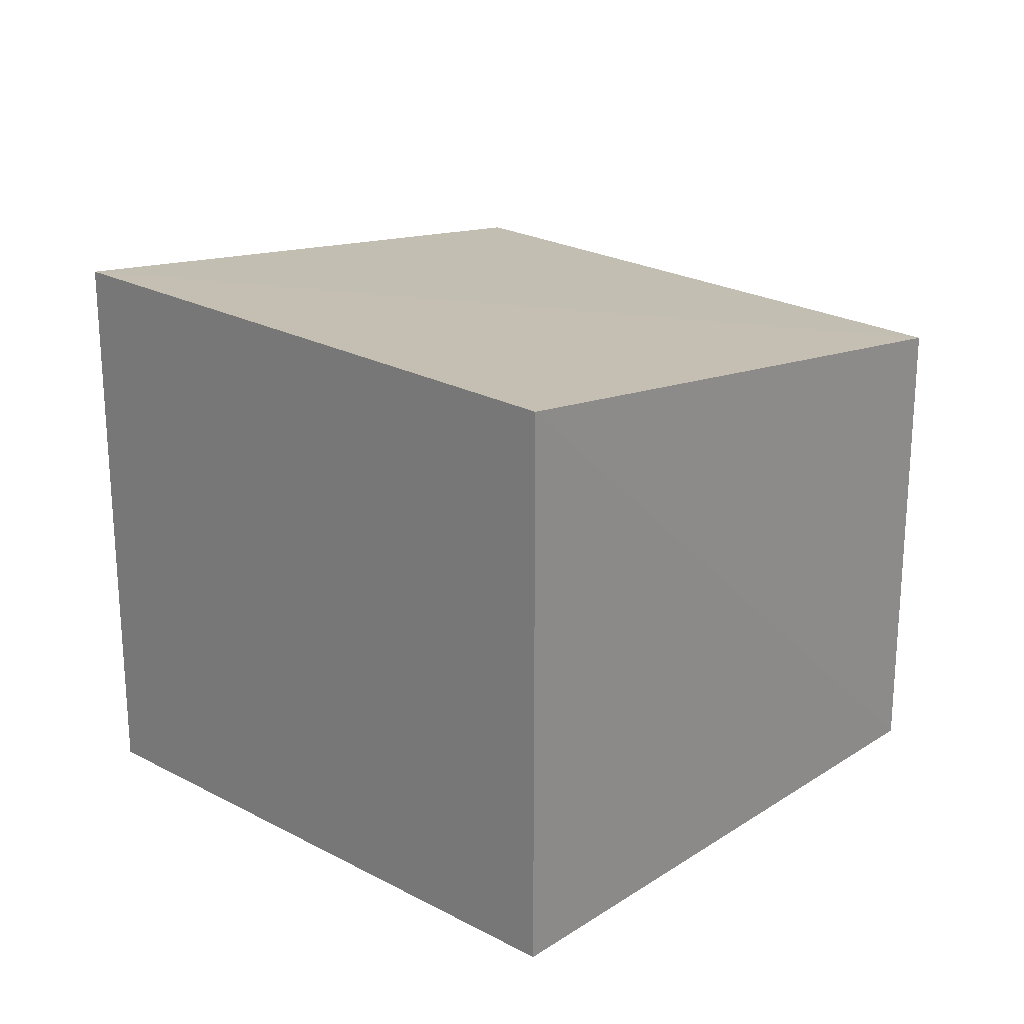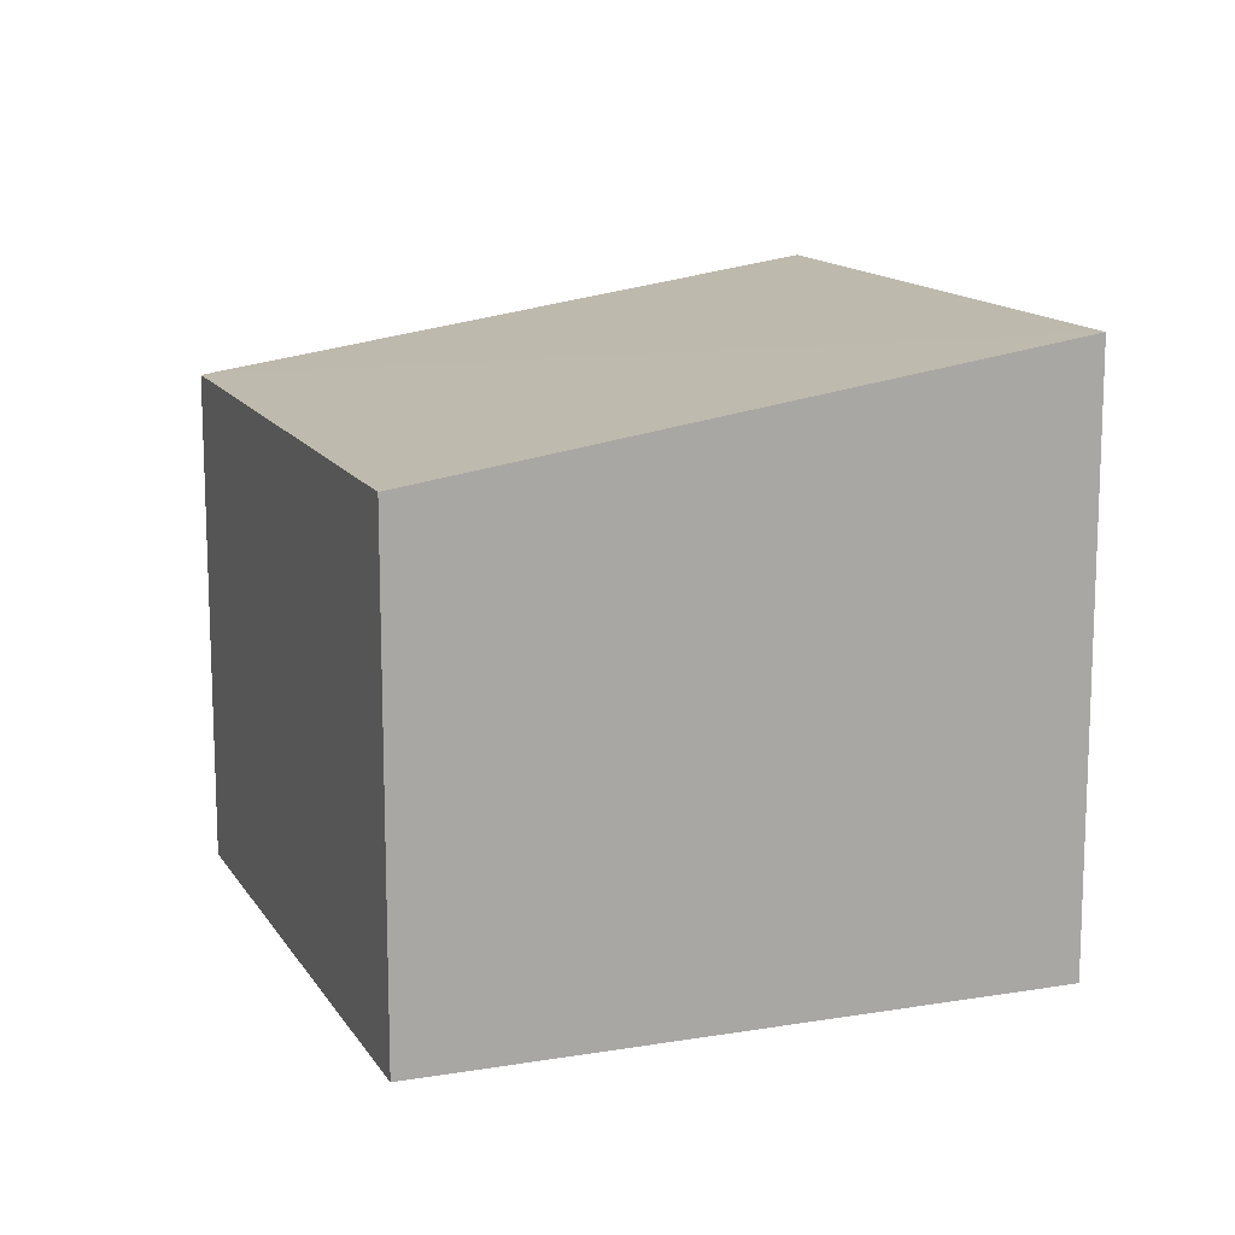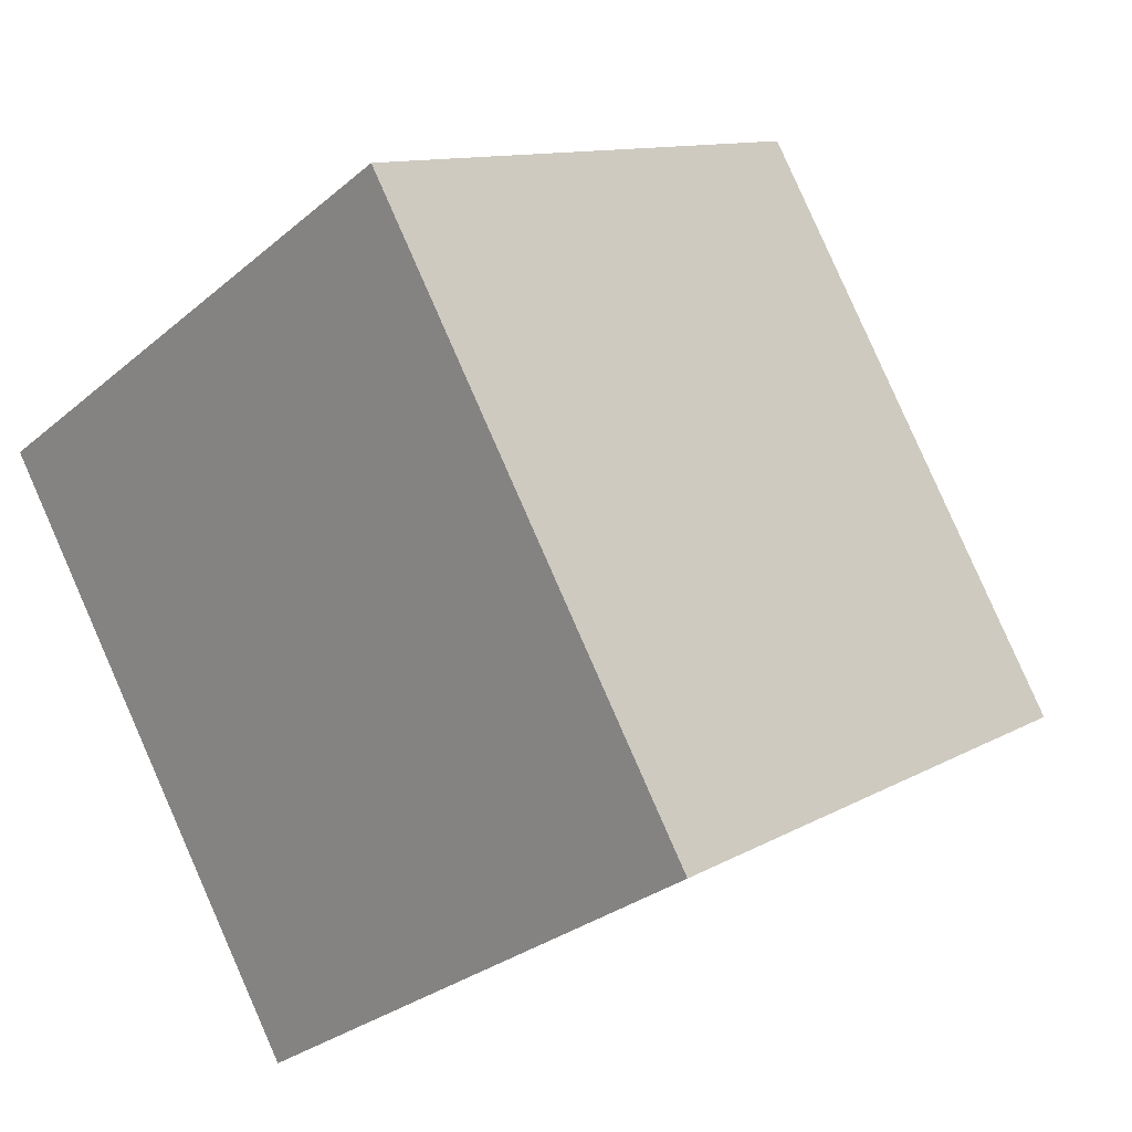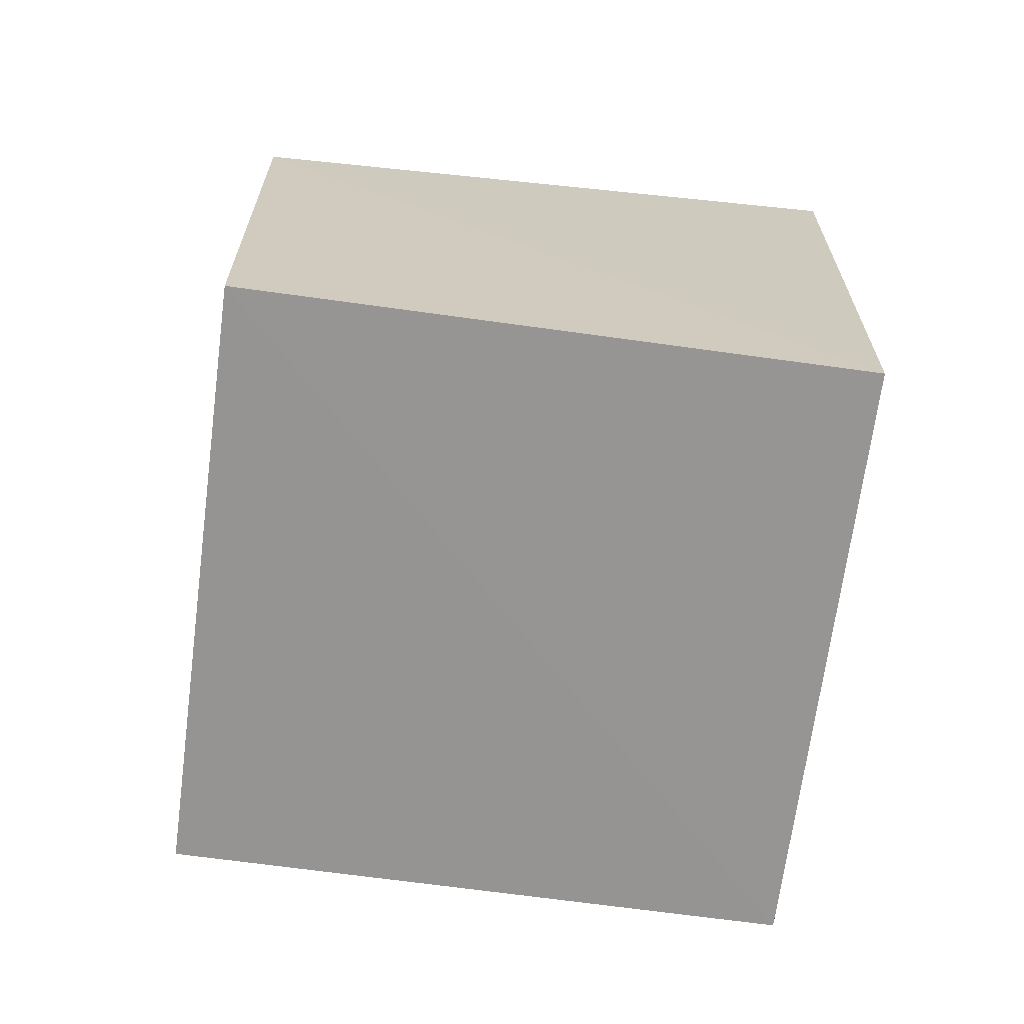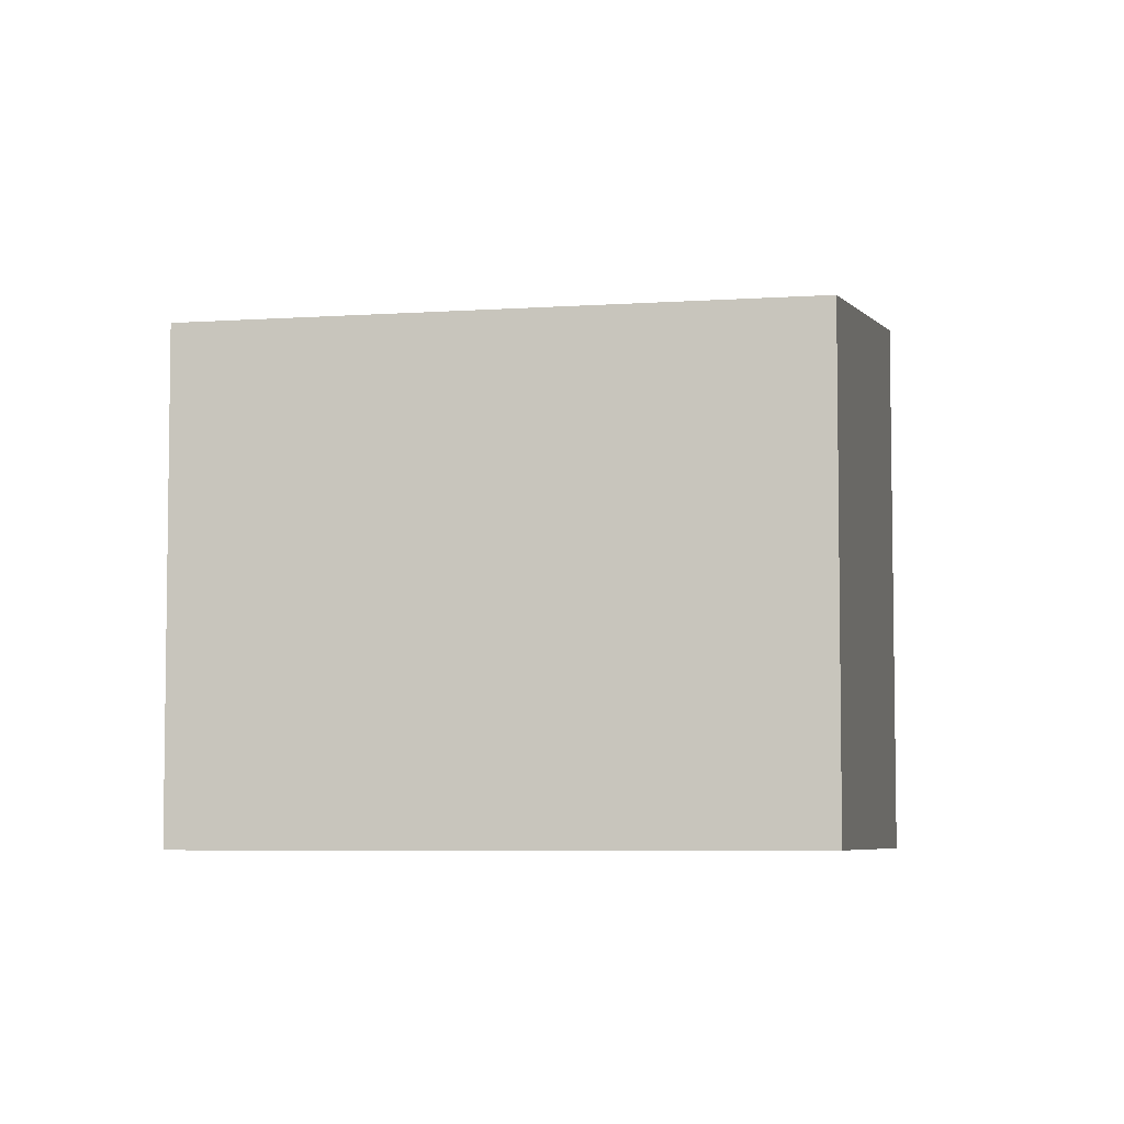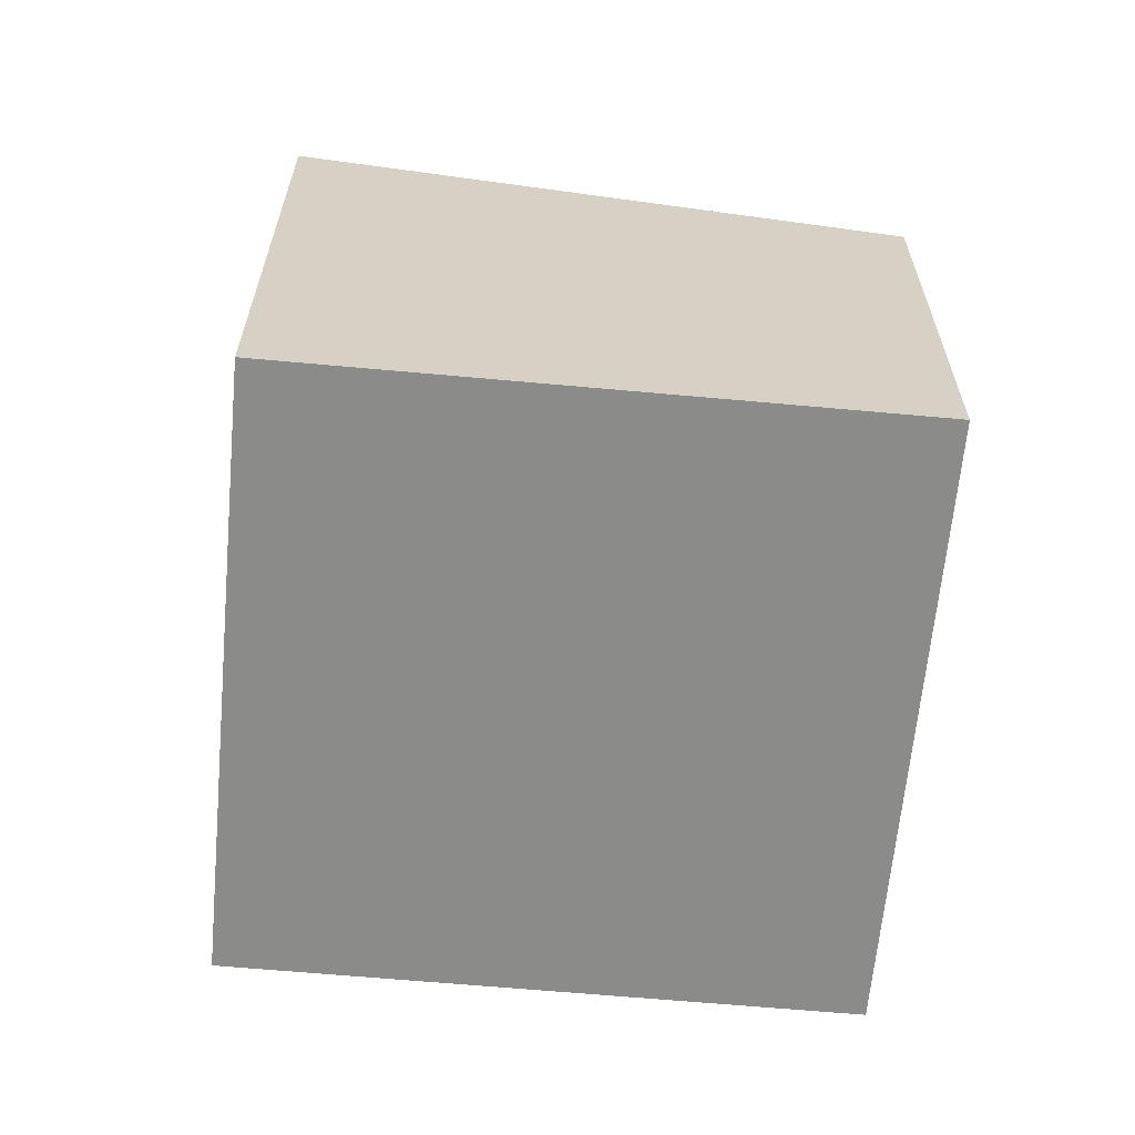
<metadata>
{"format":"obj","ext":"obj","renderer":"f3d","projection":"perspective","resolution":1024,"background":"white","views":[{"elev":23.3,"azim":-16.7,"up":"+Z"},{"elev":13.8,"azim":-169.6,"up":"+Z"},{"elev":-27.7,"azim":-38.5,"up":"+Y"},{"elev":-67.3,"azim":-156.7,"up":"+Z"},{"elev":-6.1,"azim":132.3,"up":"+Z"},{"elev":-63.7,"azim":26.0,"up":"+Z"}]}
</metadata>
<code>
v 8.474e+04 4.467e+05 0.172
v 8.474e+04 4.467e+05 0.172
v 8.474e+04 4.467e+05 0.172
v 8.474e+04 4.467e+05 0.172
v 8.474e+04 4.467e+05 2.922
v 8.474e+04 4.467e+05 2.485
v 8.474e+04 4.467e+05 2.926
v 8.474e+04 4.467e+05 2.488
f 1 2 3 4
f 5 3 2 6
f 7 4 3 5
f 8 1 4 7
f 6 2 1 8
f 6 8 7 5

</code>
